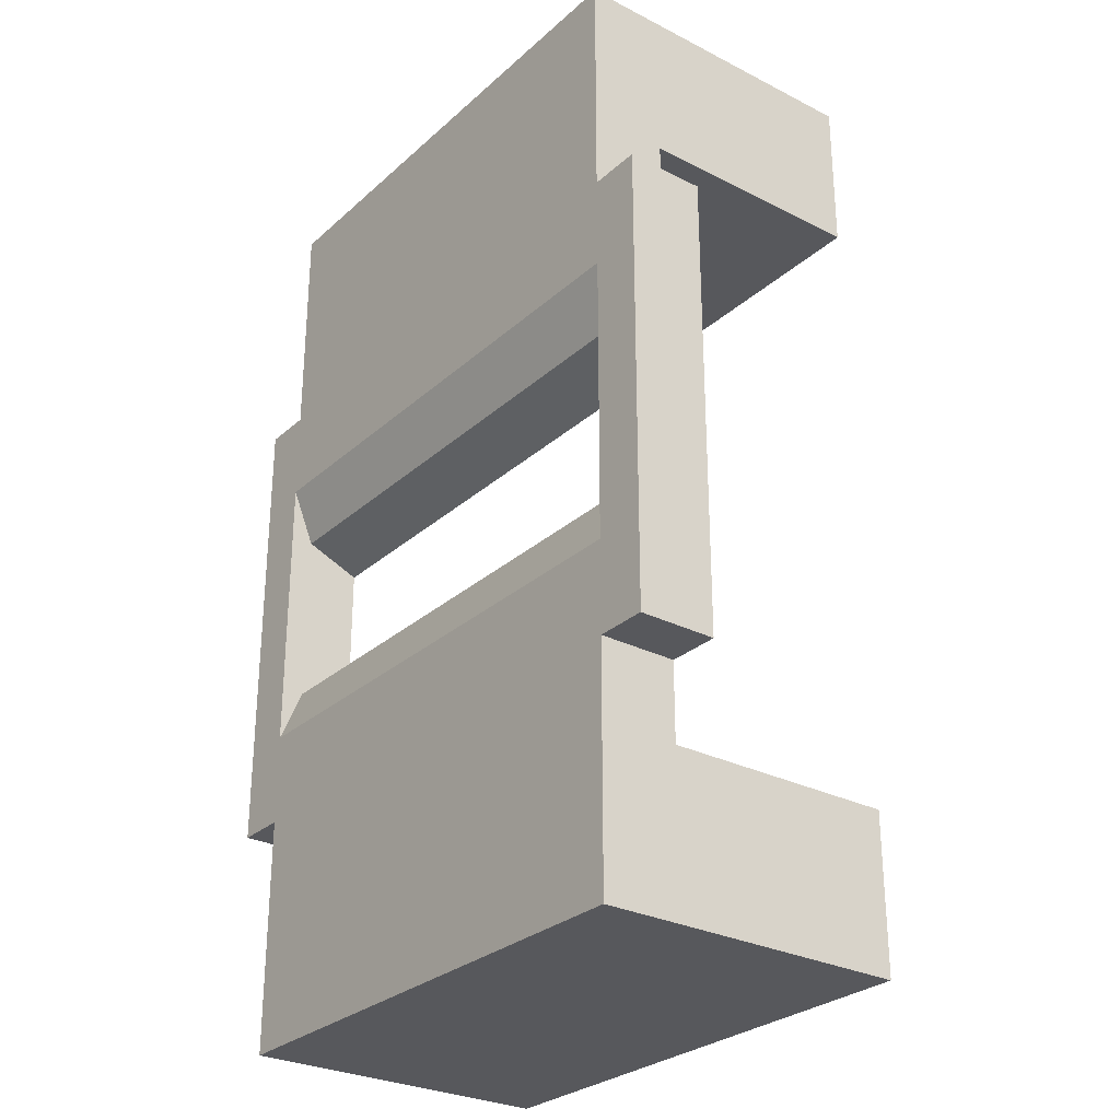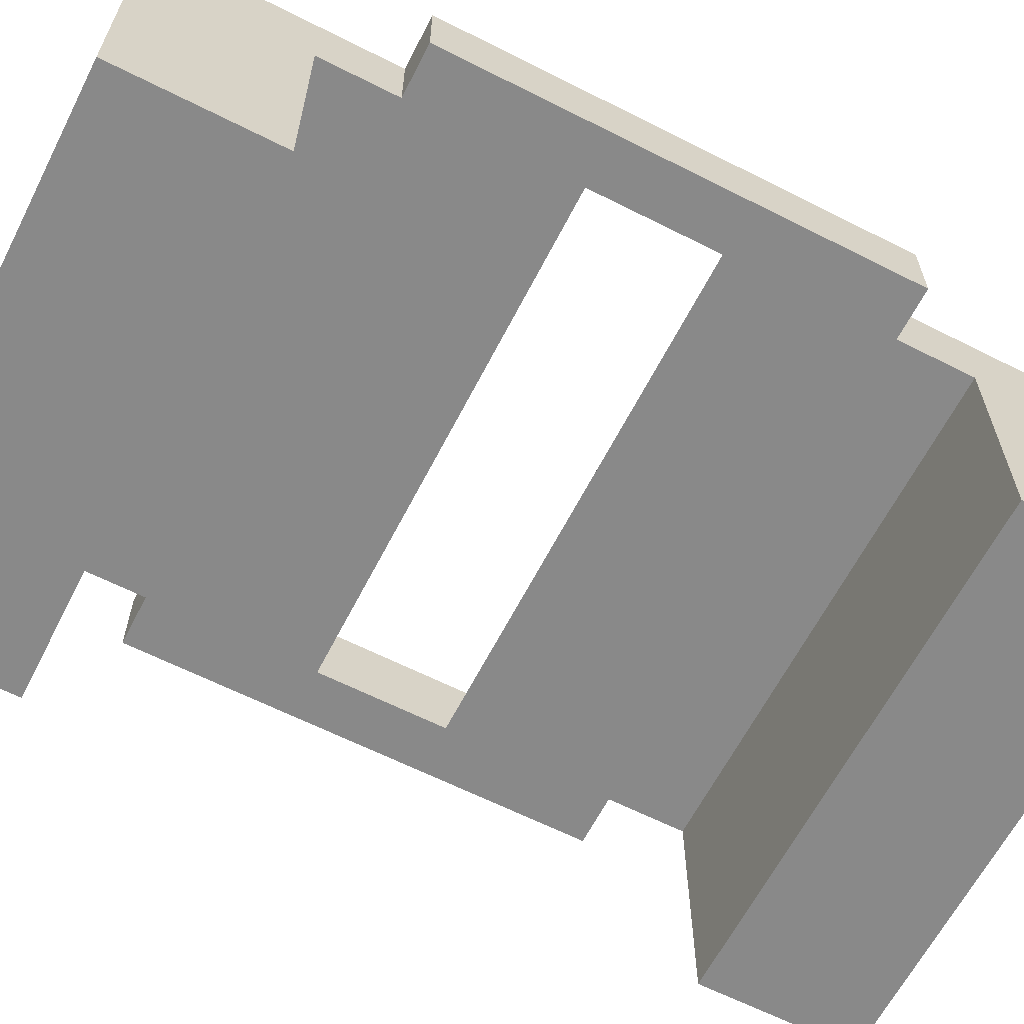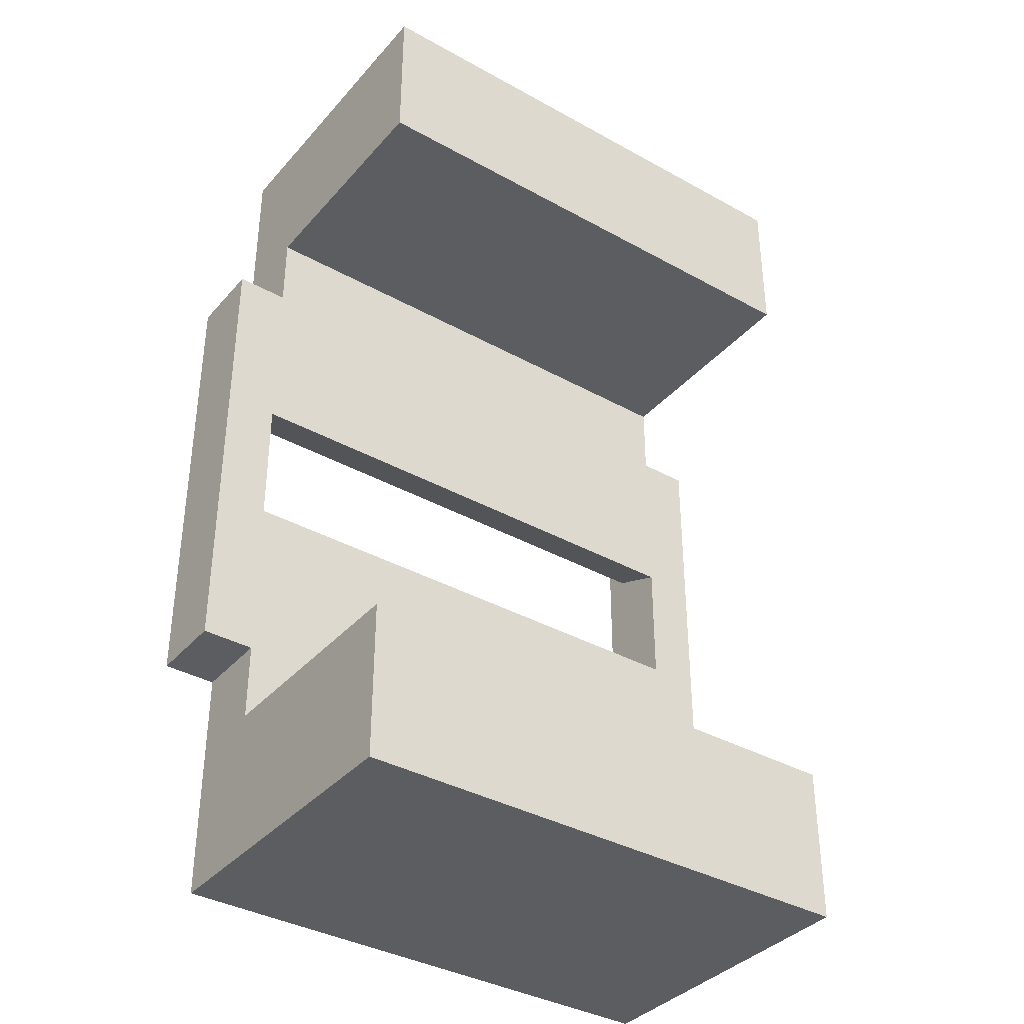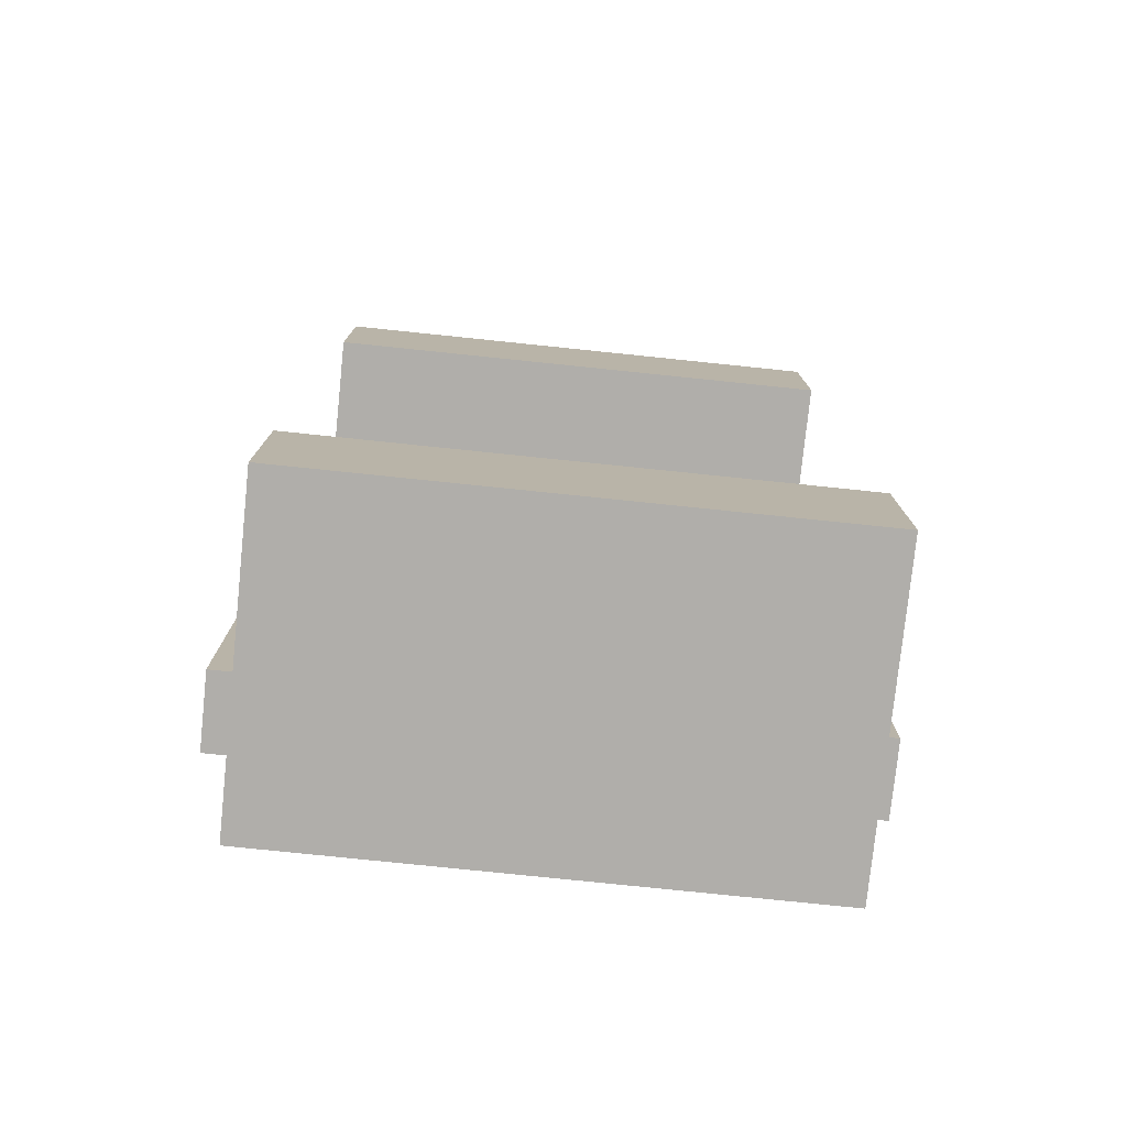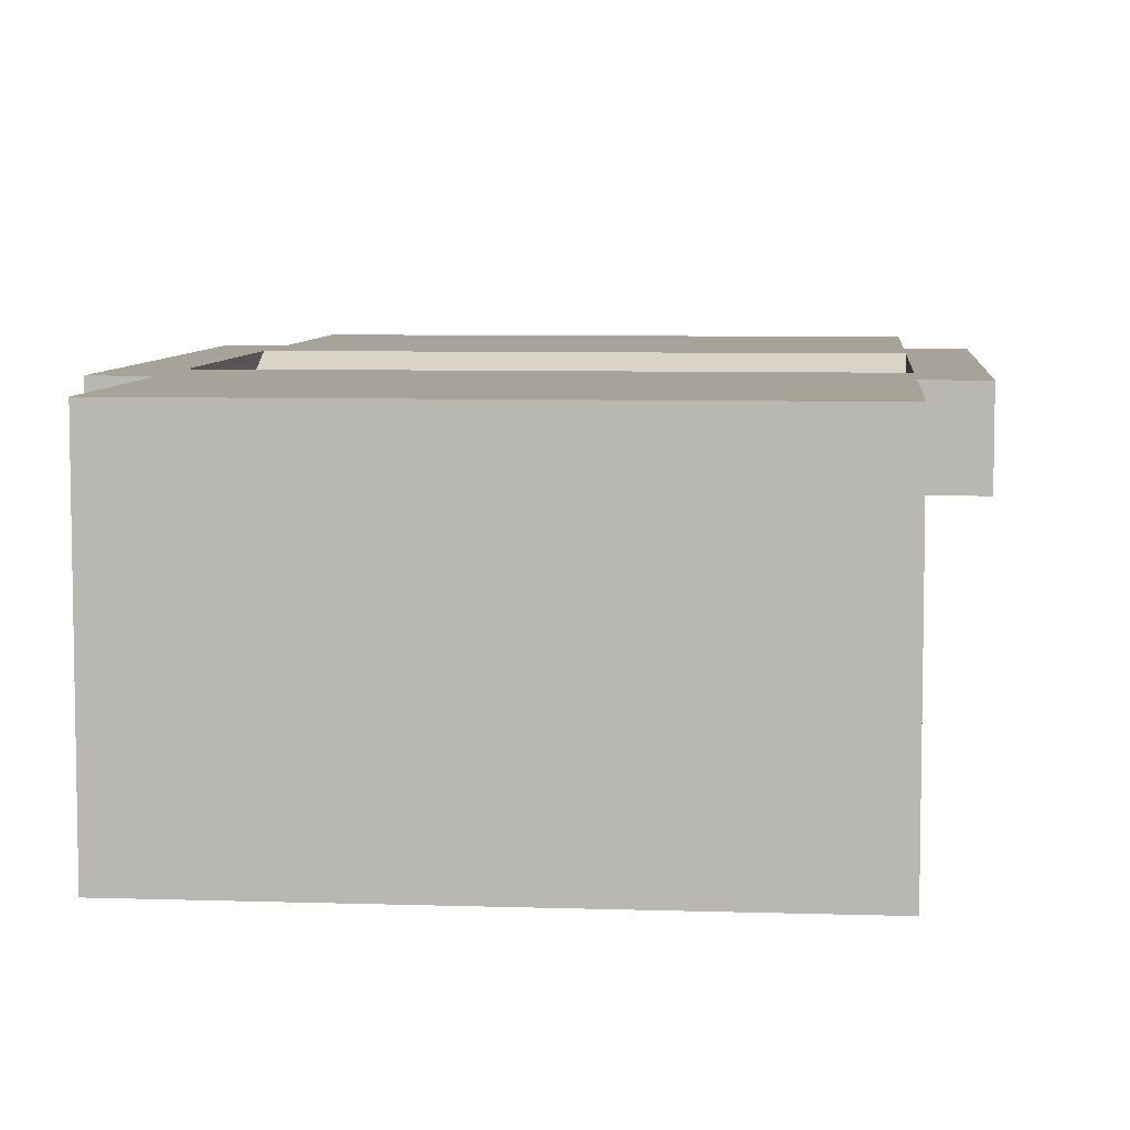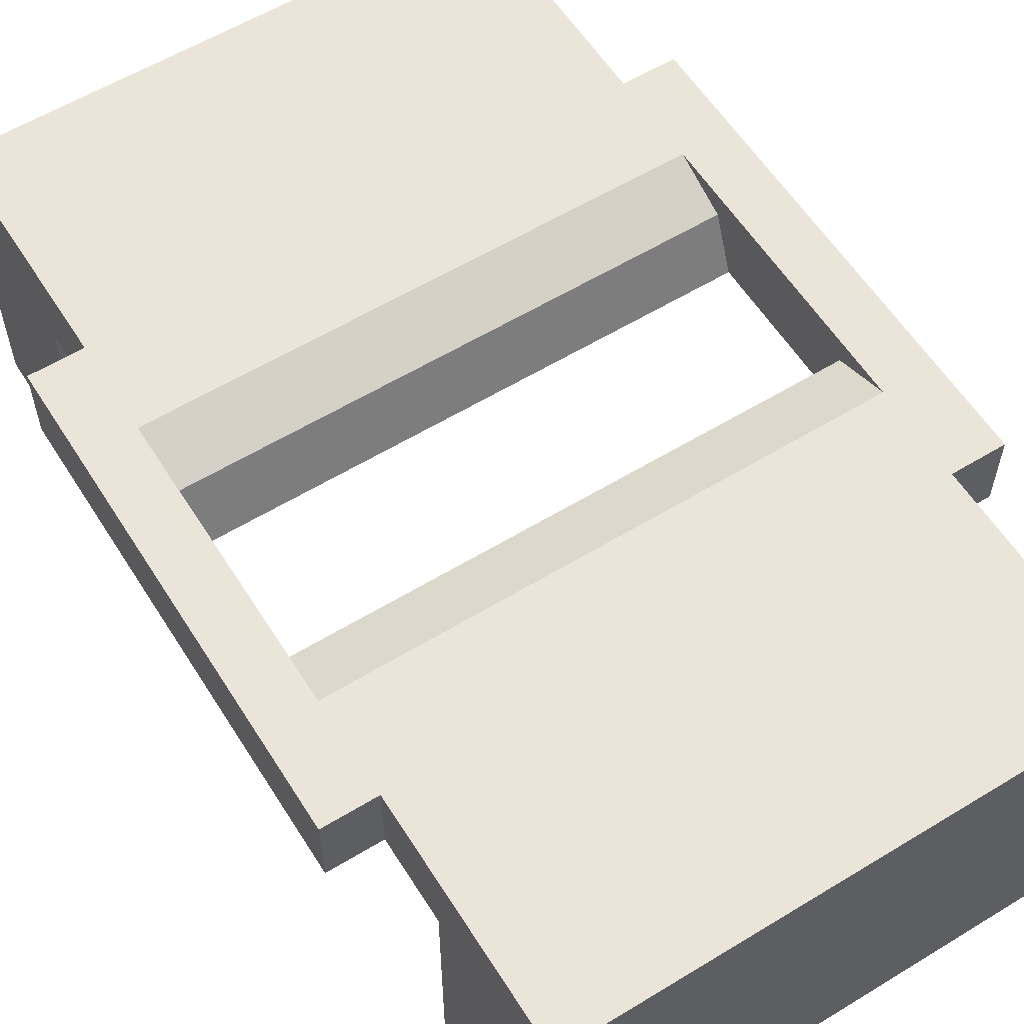
<metadata>
{"format":"obj","ext":"obj","renderer":"f3d","projection":"perspective","resolution":1024,"background":"white","views":[{"elev":-28.5,"azim":52.6,"up":"+Y"},{"elev":-63.2,"azim":62.9,"up":"+Z"},{"elev":-37.0,"azim":144.3,"up":"+Y"},{"elev":-77.7,"azim":174.1,"up":"+Y"},{"elev":6.8,"azim":5.4,"up":"+Z"},{"elev":58.7,"azim":147.9,"up":"+Z"}]}
</metadata>
<code>
v 0.6 0.45 0.1
v 0.6 0.45 0.25
v 0.6 -0.45 0.25
v 0.6 -0.45 0.1
v 0.6 -0.45 0.1
v 0.6 -0.45 0.25
v 0.5 -0.45 0.25
v 0.5 -0.45 0.1
v 0.6 0.45 0.25
v 0.6 0.45 0.1
v 0.5 0.45 0.1
v 0.5 0.45 0.25
v 0.6 0.45 0.1
v 0.6 -0.45 0.1
v 0.5 -0.45 0.1
v 0.5 0.45 0.1
v 0.6 -0.45 0.25
v 0.6 0.45 0.25
v 0.5 0.45 0.25
v 0.5 -0.45 0.25
v -0.6 0.45 0.1
v -0.6 0.45 0.25
v -0.6 -0.45 0.25
v -0.6 -0.45 0.1
v -0.6 -0.45 0.1
v -0.6 -0.45 0.25
v -0.5 -0.45 0.25
v -0.5 -0.45 0.1
v -0.6 0.45 0.25
v -0.6 0.45 0.1
v -0.5 0.45 0.1
v -0.5 0.45 0.25
v -0.6 0.45 0.1
v -0.6 -0.45 0.1
v -0.5 -0.45 0.1
v -0.5 0.45 0.1
v -0.6 -0.45 0.25
v -0.6 0.45 0.25
v -0.5 0.45 0.25
v -0.5 -0.45 0.25
v 0.5 -0.1689 0.2061
v 0.5 -0.275 0.25
v -0.5 -0.275 0.25
v -0.5 -0.1689 0.2061
v 0.5 -0.125 0.1
v 0.5 -0.1689 0.2061
v -0.5 -0.1689 0.2061
v -0.5 -0.125 0.1
v 0.5 -0.45 0.1
v -0.5 -0.45 0.1
v -0.5 -0.125 0.1
v 0.5 -0.125 0.1
v 0.5 0.1689 0.2061
v 0.5 0.275 0.25
v -0.5 0.275 0.25
v -0.5 0.1689 0.2061
v 0.5 0.125 0.1
v 0.5 0.1689 0.2061
v -0.5 0.1689 0.2061
v -0.5 0.125 0.1
v -0.5 0.45 0.1
v 0.5 0.45 0.1
v 0.5 0.125 0.1
v -0.5 0.125 0.1
v 0.5 0.125 0.1
v 0.5 -0.125 0.1
v 0.5 -0.275 0.25
v 0.5 0.275 0.25
v -0.5 -0.275 0.25
v -0.5 -0.125 0.1
v -0.5 0.125 0.1
v -0.5 0.275 0.25
v -0.5 -0.9 -0.35
v 0.5 -0.9 -0.35
v 0.5 -0.9 0.25
v -0.5 -0.9 0.25
v -0.5 -0.9 0.25
v 0.5 -0.9 0.25
v 0.5 -0.45 0.25
v -0.5 -0.45 0.25
v 0.5 -0.6 -0.35
v 0.5 -0.9 -0.35
v -0.5 -0.9 -0.35
v -0.5 -0.6 -0.35
v 0.5 -0.9 0.25
v 0.5 -0.6 0.1
v 0.5 -0.45 0.1
v 0.5 -0.45 0.25
v 0.5 -0.6 0.1
v 0.5 -0.9 0.25
v 0.5 -0.9 -0.35
v 0.5 -0.6 -0.35
v -0.5 -0.45 0.1
v -0.5 -0.6 0.1
v -0.5 -0.9 0.25
v -0.5 -0.45 0.25
v -0.5 -0.9 -0.35
v -0.5 -0.9 0.25
v -0.5 -0.6 0.1
v -0.5 -0.6 -0.35
v 0.5 -0.6 0.1
v 0.5 -0.6 -0.35
v -0.5 -0.6 -0.35
v -0.5 -0.6 0.1
v 0.5 -0.6 0.1
v -0.5 -0.6 0.1
v -0.5 -0.45 0.1
v 0.5 -0.45 0.1
v -0.5 0.9 -0.35
v -0.5 0.9 0.25
v 0.5 0.9 0.25
v 0.5 0.9 -0.35
v -0.5 0.45 0.25
v 0.5 0.45 0.25
v 0.5 0.9 0.25
v -0.5 0.9 0.25
v -0.5 0.6 -0.35
v -0.5 0.9 -0.35
v 0.5 0.9 -0.35
v 0.5 0.6 -0.35
v 0.5 0.45 0.1
v 0.5 0.6 0.1
v 0.5 0.9 0.25
v 0.5 0.45 0.25
v 0.5 0.9 -0.35
v 0.5 0.9 0.25
v 0.5 0.6 0.1
v 0.5 0.6 -0.35
v -0.5 0.9 0.25
v -0.5 0.6 0.1
v -0.5 0.45 0.1
v -0.5 0.45 0.25
v -0.5 0.6 0.1
v -0.5 0.9 0.25
v -0.5 0.9 -0.35
v -0.5 0.6 -0.35
v -0.5 0.6 0.1
v -0.5 0.6 -0.35
v 0.5 0.6 -0.35
v 0.5 0.6 0.1
v 0.5 0.45 0.1
v -0.5 0.45 0.1
v -0.5 0.6 0.1
v 0.5 0.6 0.1
v -0.5 0.275 0.25
v 0.5 0.275 0.25
v 0.5 0.45 0.25
v -0.5 0.45 0.25
v -0.5 -0.45 0.25
v 0.5 -0.45 0.25
v 0.5 -0.275 0.25
v -0.5 -0.275 0.25
g mesh8040427
f 1 2 3
f 3 4 1
g mesh8040428
f 5 6 7
f 7 8 5
g mesh8040429
f 9 10 11
f 11 12 9
g mesh8040430
f 13 14 15
f 15 16 13
f 17 18 19
f 19 20 17
g mesh8040432
f 21 23 22
f 23 21 24
g mesh8040433
f 25 27 26
f 27 25 28
g mesh8040434
f 29 31 30
f 31 29 32
g mesh8040435
f 33 35 34
f 35 33 36
f 37 39 38
f 39 37 40
g mesh8040439
f 41 43 42
f 43 41 44
f 45 47 46
f 47 45 48
g mesh8040443
f 49 50 51
f 51 52 49
g mesh8040447
f 53 54 55
f 55 56 53
f 57 58 59
f 59 60 57
g mesh8040451
f 61 62 63
f 63 64 61
f 65 66 67
f 67 68 65
f 69 70 71
f 71 72 69
g mesh8040454
f 73 74 75
f 75 76 73
g mesh8040456
f 77 78 79
f 79 80 77
g mesh8040458
f 81 82 83
f 83 84 81
f 85 86 87
f 87 88 85
f 89 90 91
f 91 92 89
f 93 94 95
f 95 96 93
f 97 98 99
f 99 100 97
g mesh8040460
f 101 102 103
f 103 104 101
g mesh8040462
f 105 106 107
f 107 108 105
g mesh8040464
f 109 110 111
f 111 112 109
g mesh8040466
f 113 114 115
f 115 116 113
g mesh8040468
f 117 118 119
f 119 120 117
f 121 122 123
f 123 124 121
f 125 126 127
f 127 128 125
f 129 130 131
f 131 132 129
f 133 134 135
f 135 136 133
g mesh8040470
f 137 138 139
f 139 140 137
g mesh8040472
f 141 142 143
f 143 144 141
f 145 146 147
f 147 148 145
f 149 150 151
f 151 152 149

</code>
